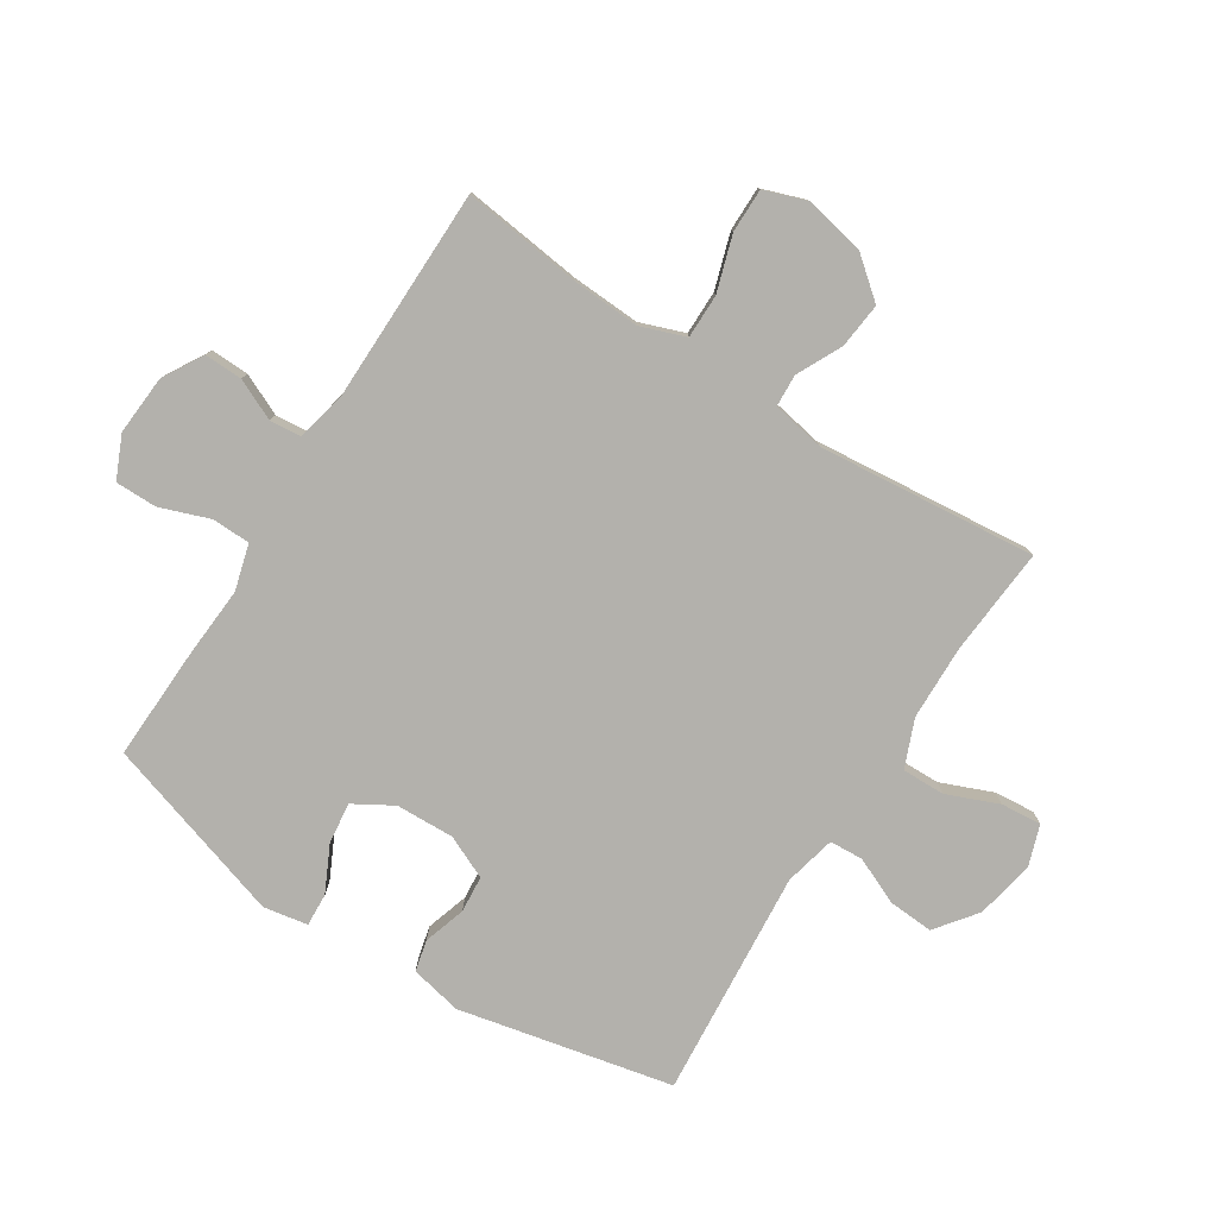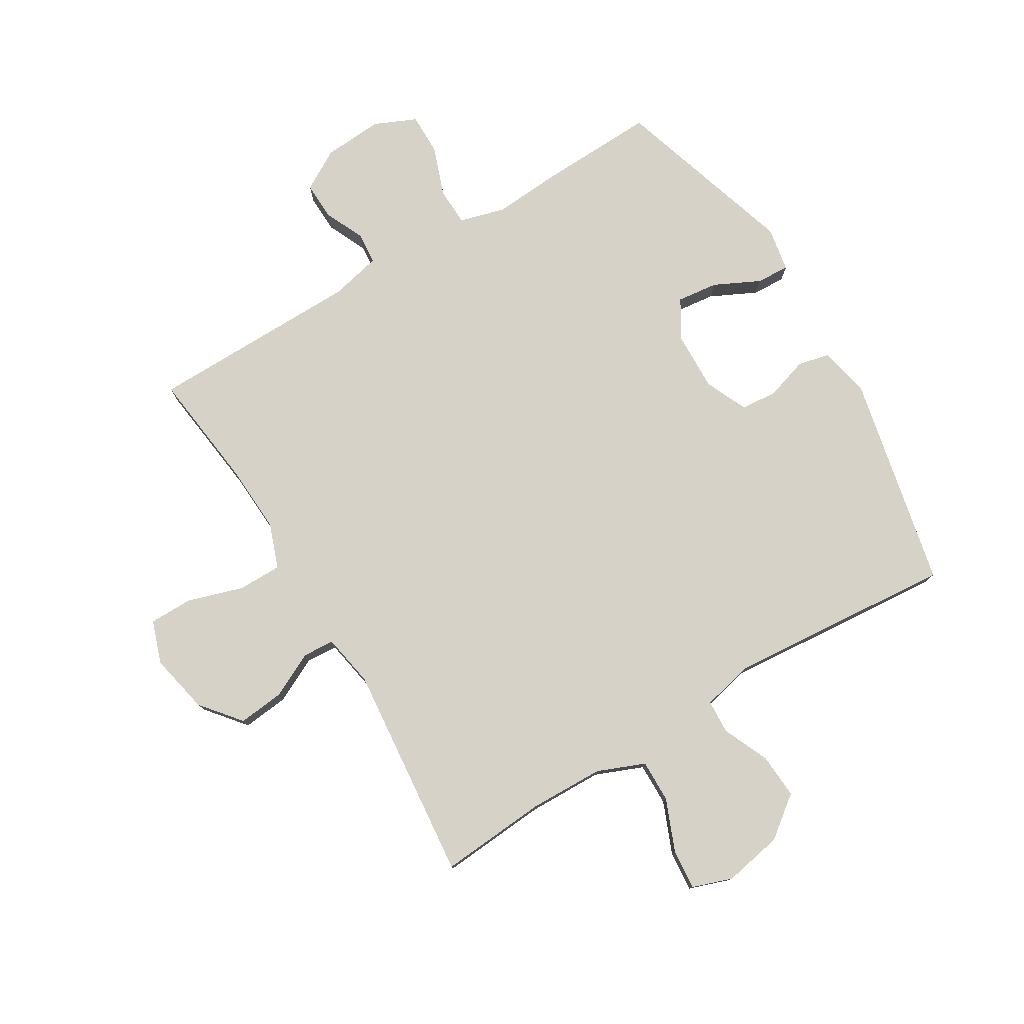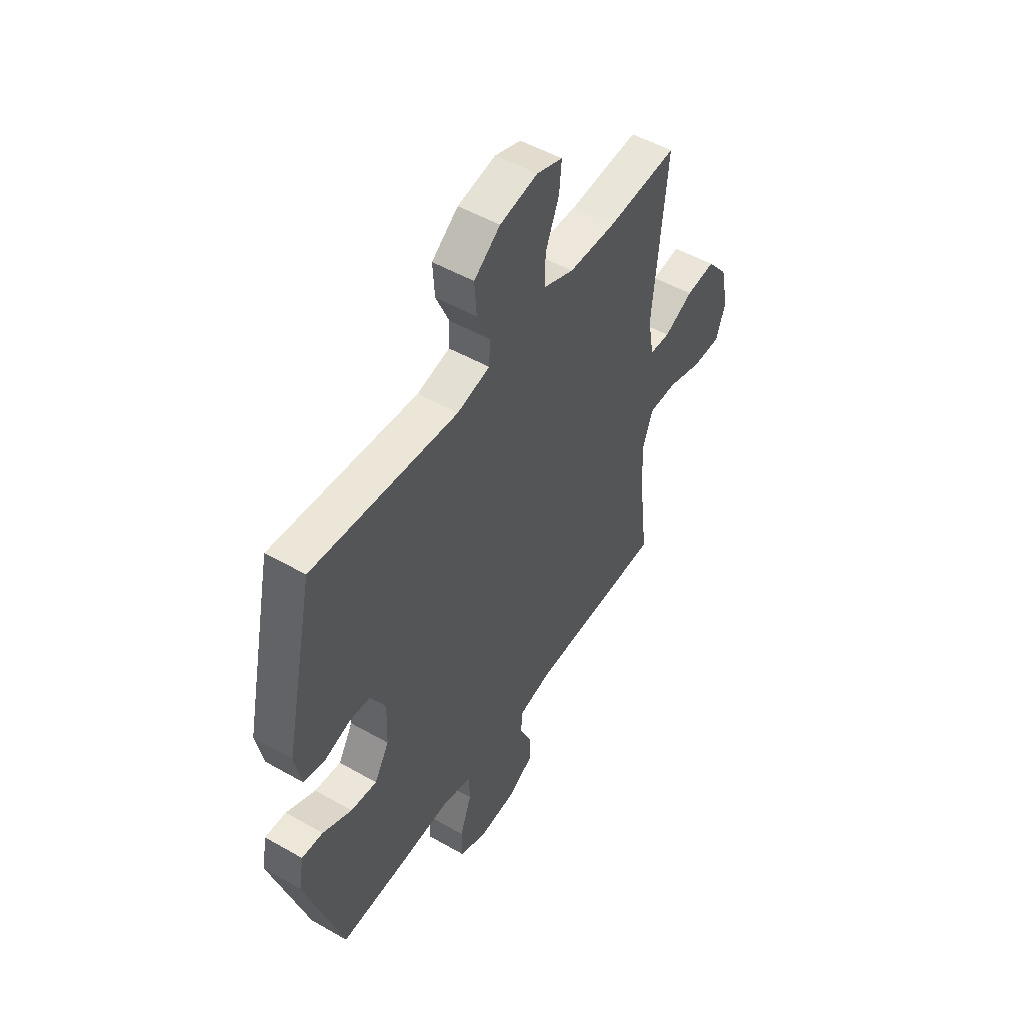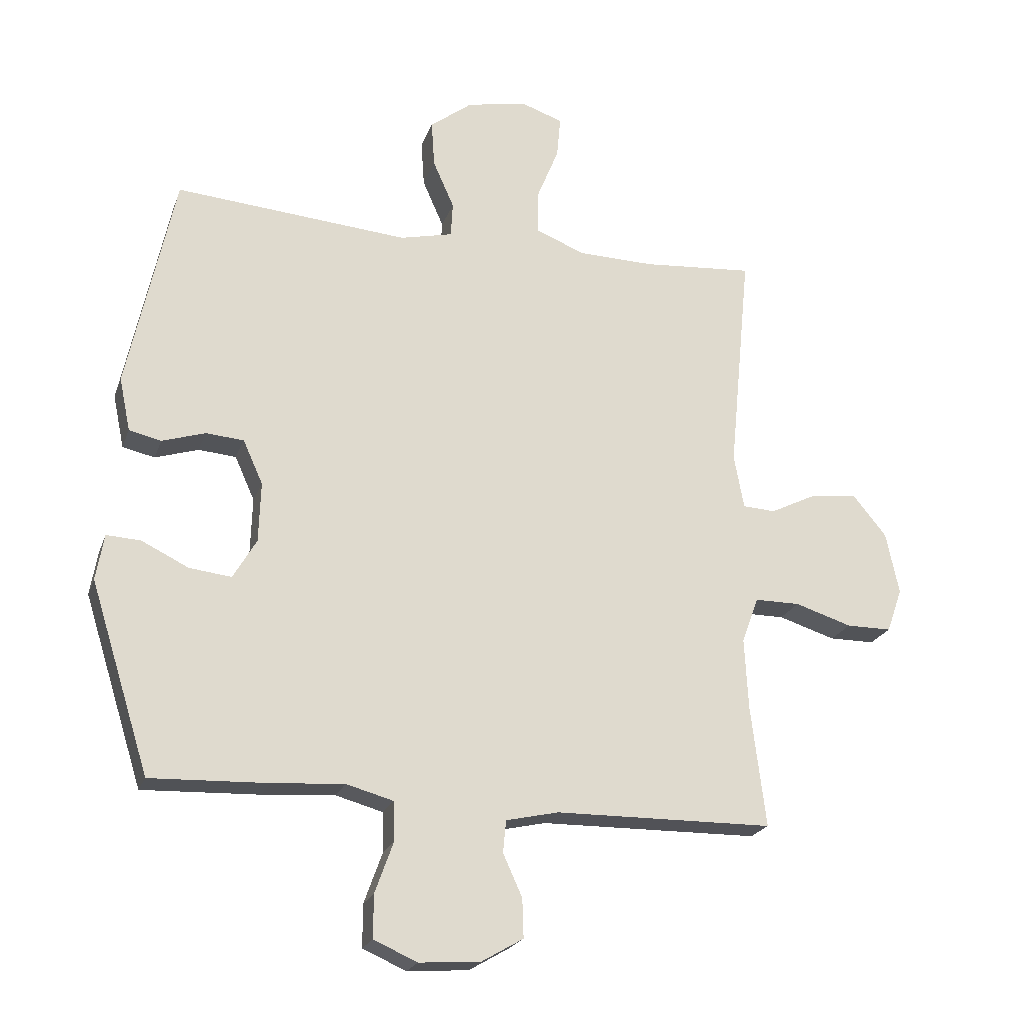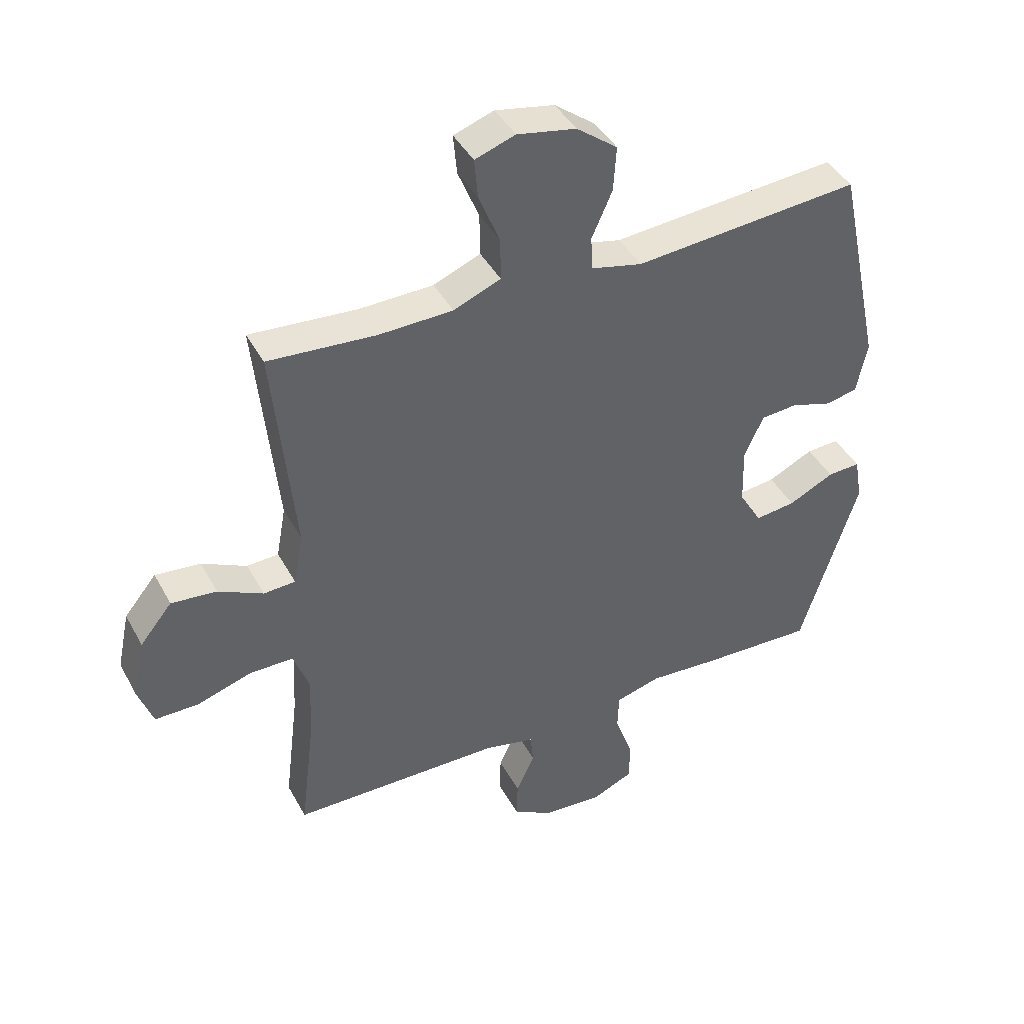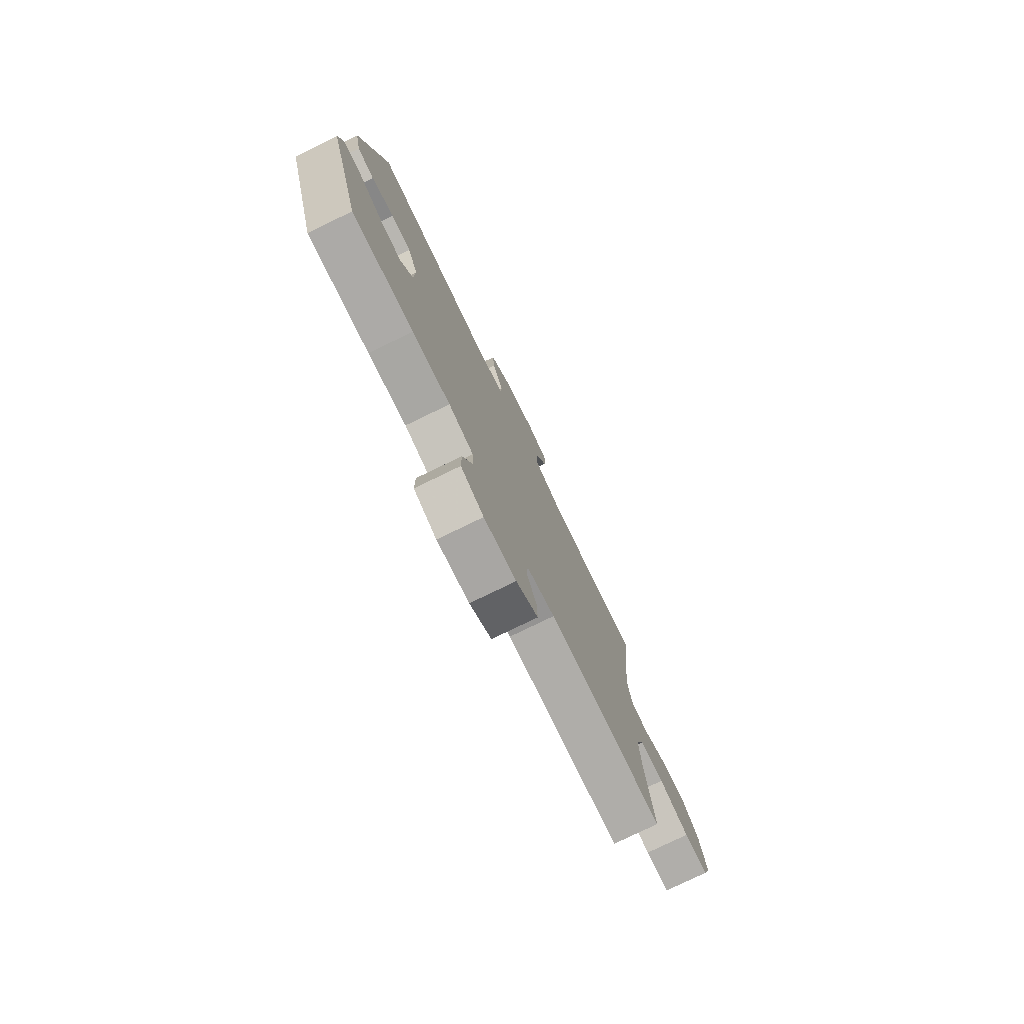
<metadata>
{"format":"obj","ext":"obj","renderer":"f3d","projection":"perspective","resolution":1024,"background":"white","views":[{"elev":-79.0,"azim":-122.5,"up":"+Y"},{"elev":78.1,"azim":-31.0,"up":"+Y"},{"elev":50.7,"azim":122.0,"up":"+Z"},{"elev":-21.8,"azim":163.3,"up":"+Z"},{"elev":42.3,"azim":-26.6,"up":"+Z"},{"elev":-77.8,"azim":115.9,"up":"+Z"}]}
</metadata>
<code>
v -0.5 0.07 0.5
v -0.321 0.07 0.486
v -0.197 0.07 0.489
v -0.118 0.07 0.521
v -0.119 0.07 0.592
v -0.154 0.07 0.678
v -0.16 0.07 0.745
v -0.093 0.07 0.768
v 0.005 0.07 0.749
v 0.073 0.07 0.697
v 0.068 0.07 0.622
v 0.034 0.07 0.545
v 0.037 0.07 0.489
v 0.122 0.07 0.469
v 0.5 0.07 0.5
v 0.576 0.07 0.146
v 0.558 0.07 0.06
v 0.506 0.07 0.048
v 0.436 0.07 0.07
v 0.375 0.07 0.065
v 0.343 0.07 -0.006
v 0.346 0.07 -0.103
v 0.384 0.07 -0.168
v 0.452 0.07 -0.16
v 0.528 0.07 -0.123
v 0.583 0.07 -0.12
v 0.596 0.07 -0.194
v 0.5 0.07 -0.5
v 0.311 0.07 -0.493
v 0.194 0.07 -0.485
v 0.118 0.07 -0.506
v 0.116 0.07 -0.569
v 0.146 0.07 -0.652
v 0.146 0.07 -0.721
v 0.076 0.07 -0.752
v -0.023 0.07 -0.745
v -0.09 0.07 -0.706
v -0.088 0.07 -0.643
v -0.057 0.07 -0.575
v -0.062 0.07 -0.523
v -0.147 0.07 -0.504
v -0.5 0.07 -0.5
v -0.476 0.07 -0.304
v -0.47 0.07 -0.189
v -0.497 0.07 -0.115
v -0.57 0.07 -0.115
v -0.662 0.07 -0.144
v -0.735 0.07 -0.144
v -0.76 0.07 -0.073
v -0.739 0.07 0.027
v -0.685 0.07 0.093
v -0.609 0.07 0.085
v -0.534 0.07 0.048
v -0.481 0.07 0.051
v -0.465 0.07 0.139
v -0.5 0 0.5
v -0.321 0 0.486
v -0.197 0 0.489
v -0.118 0 0.521
v -0.119 0 0.592
v -0.154 0 0.678
v -0.16 0 0.745
v -0.093 0 0.768
v 0.005 0 0.749
v 0.073 0 0.697
v 0.068 0 0.622
v 0.034 0 0.545
v 0.037 0 0.489
v 0.122 0 0.469
v 0.5 0 0.5
v 0.576 0 0.146
v 0.558 0 0.06
v 0.506 0 0.048
v 0.436 0 0.07
v 0.375 0 0.065
v 0.343 0 -0.006
v 0.346 0 -0.103
v 0.384 0 -0.168
v 0.452 0 -0.16
v 0.528 0 -0.123
v 0.583 0 -0.12
v 0.596 0 -0.194
v 0.5 0 -0.5
v 0.311 0 -0.493
v 0.194 0 -0.485
v 0.118 0 -0.506
v 0.116 0 -0.569
v 0.146 0 -0.652
v 0.146 0 -0.721
v 0.076 0 -0.752
v -0.023 0 -0.745
v -0.09 0 -0.706
v -0.088 0 -0.643
v -0.057 0 -0.575
v -0.062 0 -0.523
v -0.147 0 -0.504
v -0.5 0 -0.5
v -0.476 0 -0.304
v -0.47 0 -0.189
v -0.497 0 -0.115
v -0.57 0 -0.115
v -0.662 0 -0.144
v -0.735 0 -0.144
v -0.76 0 -0.073
v -0.739 0 0.027
v -0.685 0 0.093
v -0.609 0 0.085
v -0.534 0 0.048
v -0.481 0 0.051
v -0.465 0 0.139
f 51 52 53
f 50 51 53
f 49 50 53
f 48 49 53
f 47 48 53
f 46 47 53
f 45 46 53 54
f 44 45 54 55
f 41 42 43
f 40 41 43 44
f 37 38 39
f 36 37 39
f 35 36 39
f 34 35 39
f 33 34 39
f 32 33 39
f 31 32 39 40
f 40 44 55
f 31 40 55
f 30 31 55
f 28 29 30
f 27 28 30
f 26 27 30
f 25 26 30
f 24 25 30
f 17 18 19
f 16 17 19
f 15 16 19
f 14 15 19
f 13 14 19 20
f 10 11 12
f 9 10 12
f 8 9 12
f 7 8 12
f 6 7 12
f 5 6 12
f 4 5 12 13
f 13 20 21
f 4 13 21
f 3 4 21
f 55 1 2
f 3 21 22
f 2 3 22
f 55 2 22
f 30 55 22
f 23 24 30
f 22 23 30
f 108 107 106
f 108 106 105
f 108 105 104
f 108 104 103
f 108 103 102
f 108 102 101
f 109 108 101 100
f 110 109 100 99
f 98 97 96
f 99 98 96 95
f 94 93 92
f 94 92 91
f 94 91 90
f 94 90 89
f 94 89 88
f 94 88 87
f 95 94 87 86
f 110 99 95
f 110 95 86
f 110 86 85
f 85 84 83
f 85 83 82
f 85 82 81
f 85 81 80
f 85 80 79
f 74 73 72
f 74 72 71
f 74 71 70
f 74 70 69
f 75 74 69 68
f 67 66 65
f 67 65 64
f 67 64 63
f 67 63 62
f 67 62 61
f 67 61 60
f 68 67 60 59
f 76 75 68
f 76 68 59
f 76 59 58
f 57 56 110
f 77 76 58
f 77 58 57
f 77 57 110
f 77 110 85
f 85 79 78
f 85 78 77
f 1 56 57 2
f 2 57 58 3
f 3 58 59 4
f 4 59 60 5
f 5 60 61 6
f 6 61 62 7
f 7 62 63 8
f 8 63 64 9
f 9 64 65 10
f 10 65 66 11
f 11 66 67 12
f 12 67 68 13
f 13 68 69 14
f 14 69 70 15
f 15 70 71 16
f 16 71 72 17
f 17 72 73 18
f 18 73 74 19
f 19 74 75 20
f 20 75 76 21
f 21 76 77 22
f 22 77 78 23
f 23 78 79 24
f 24 79 80 25
f 25 80 81 26
f 26 81 82 27
f 27 82 83 28
f 28 83 84 29
f 29 84 85 30
f 30 85 86 31
f 31 86 87 32
f 32 87 88 33
f 33 88 89 34
f 34 89 90 35
f 35 90 91 36
f 36 91 92 37
f 37 92 93 38
f 38 93 94 39
f 39 94 95 40
f 40 95 96 41
f 41 96 97 42
f 42 97 98 43
f 43 98 99 44
f 44 99 100 45
f 45 100 101 46
f 46 101 102 47
f 47 102 103 48
f 48 103 104 49
f 49 104 105 50
f 50 105 106 51
f 51 106 107 52
f 52 107 108 53
f 53 108 109 54
f 54 109 110 55
f 55 110 56 1

</code>
